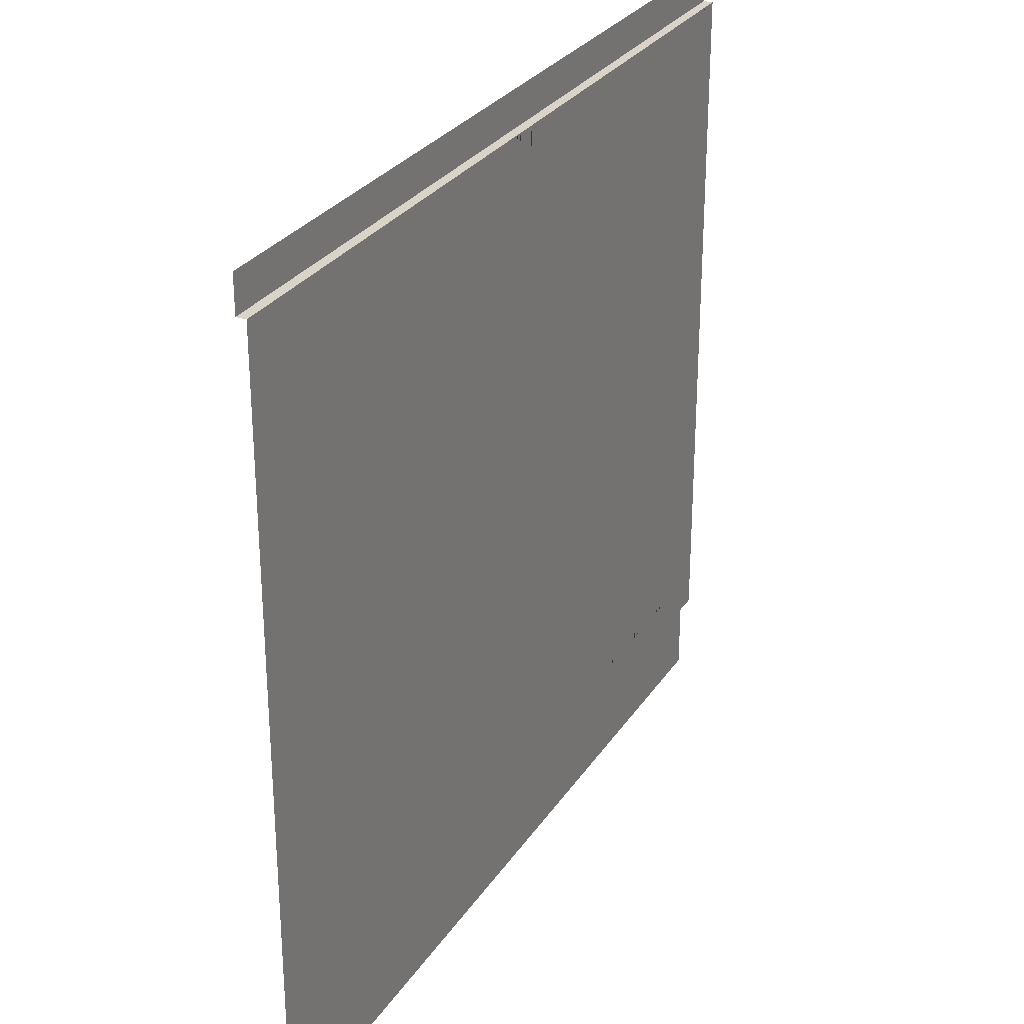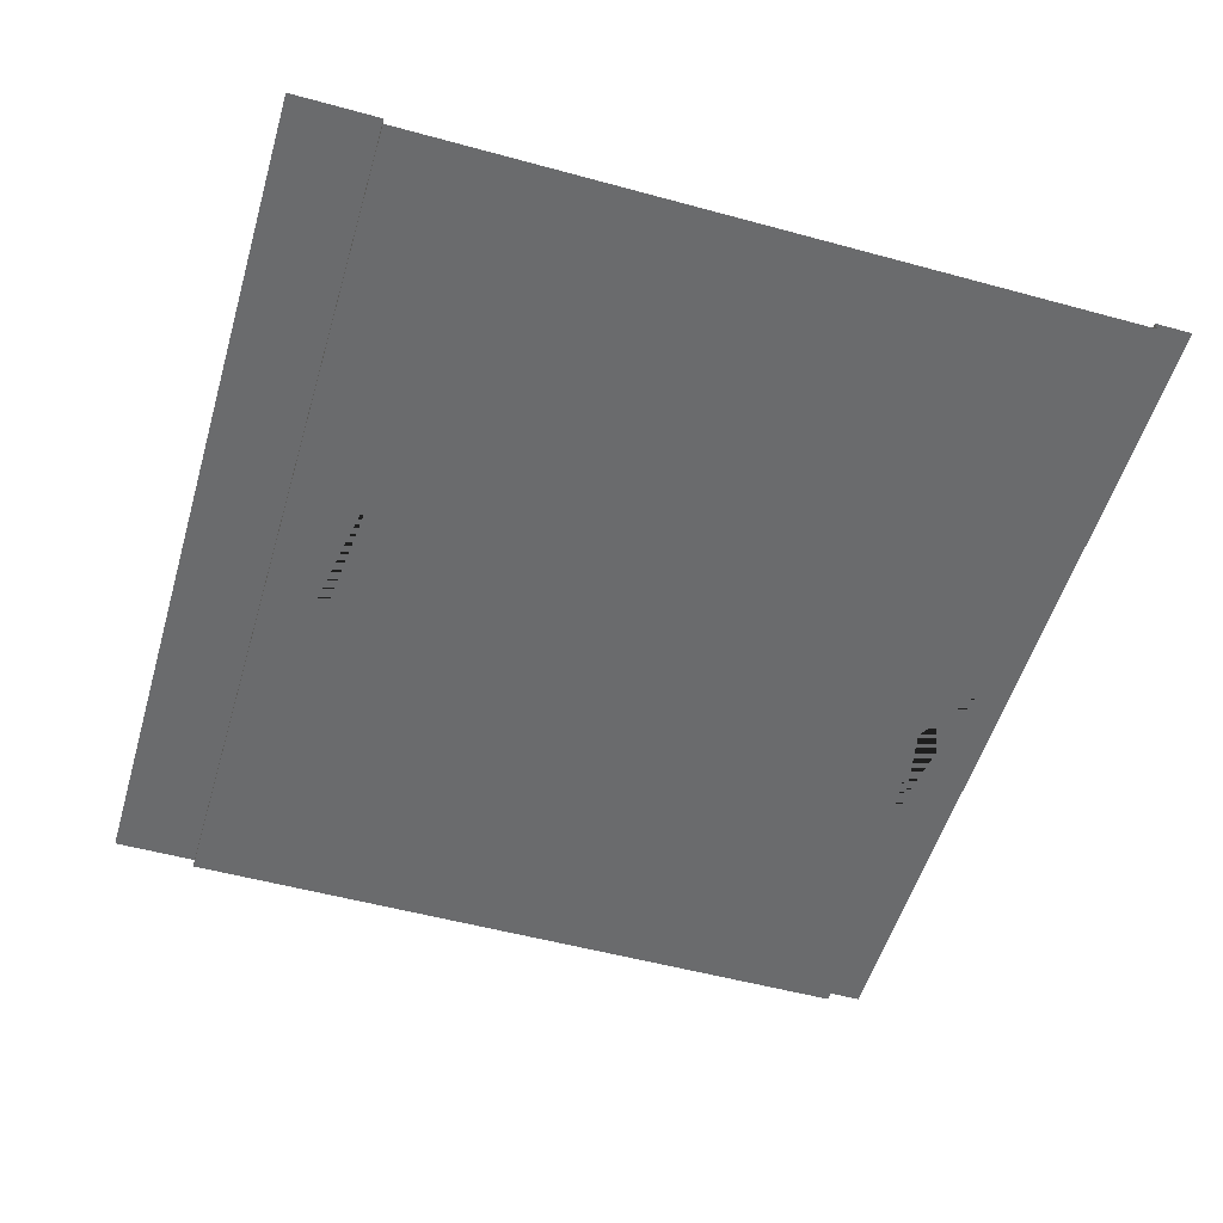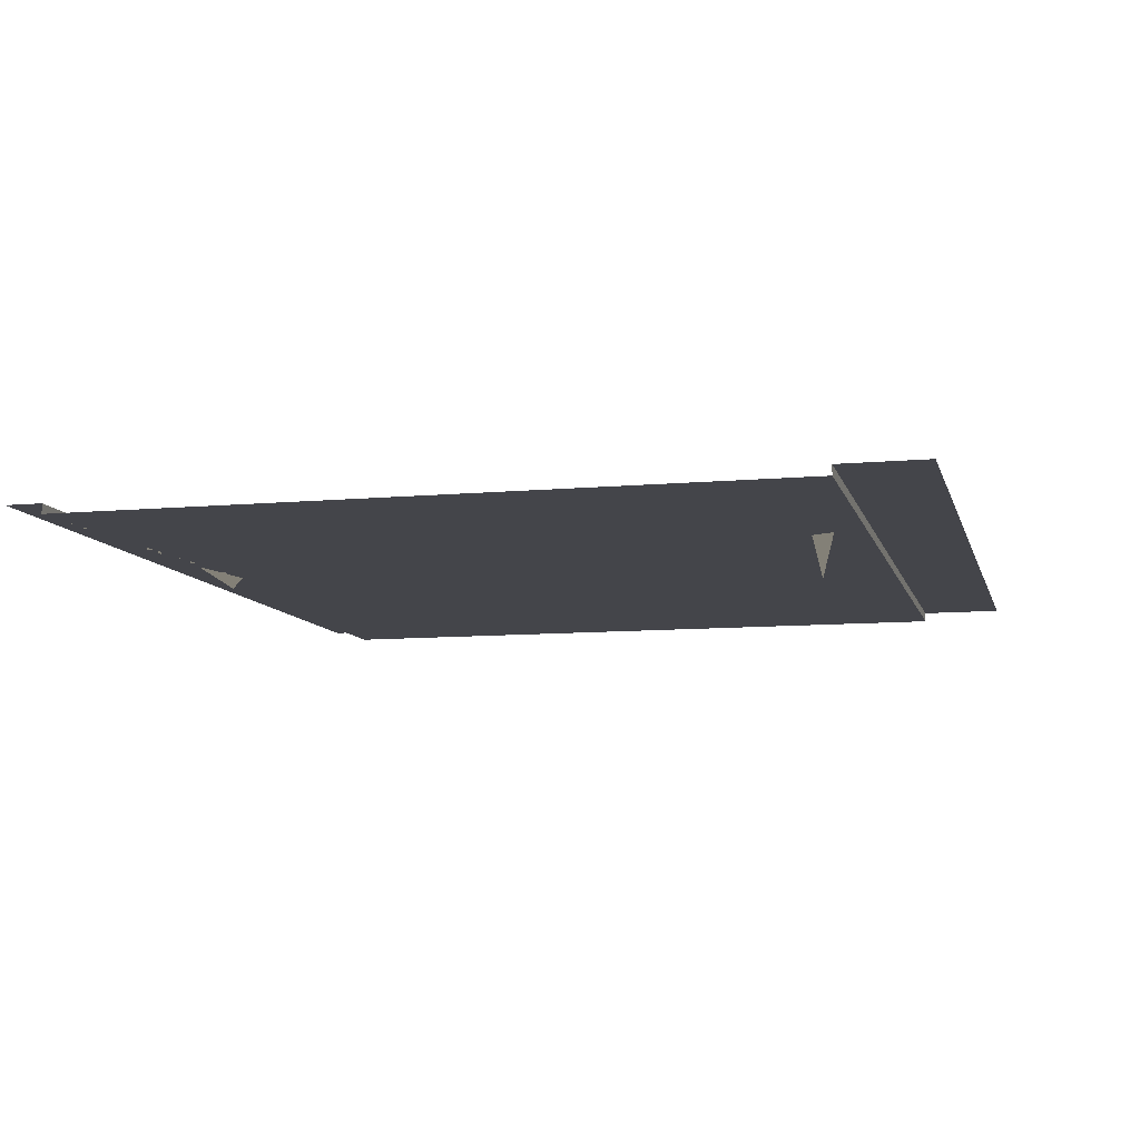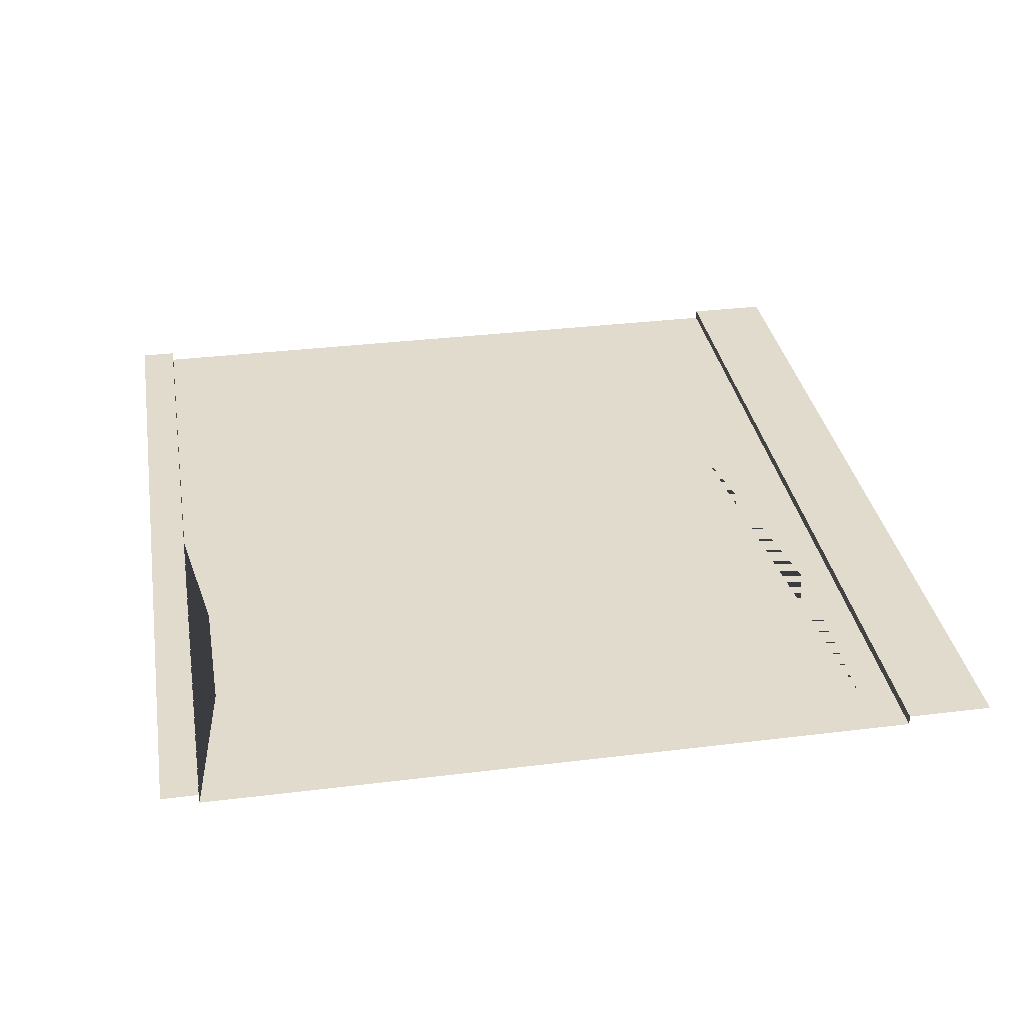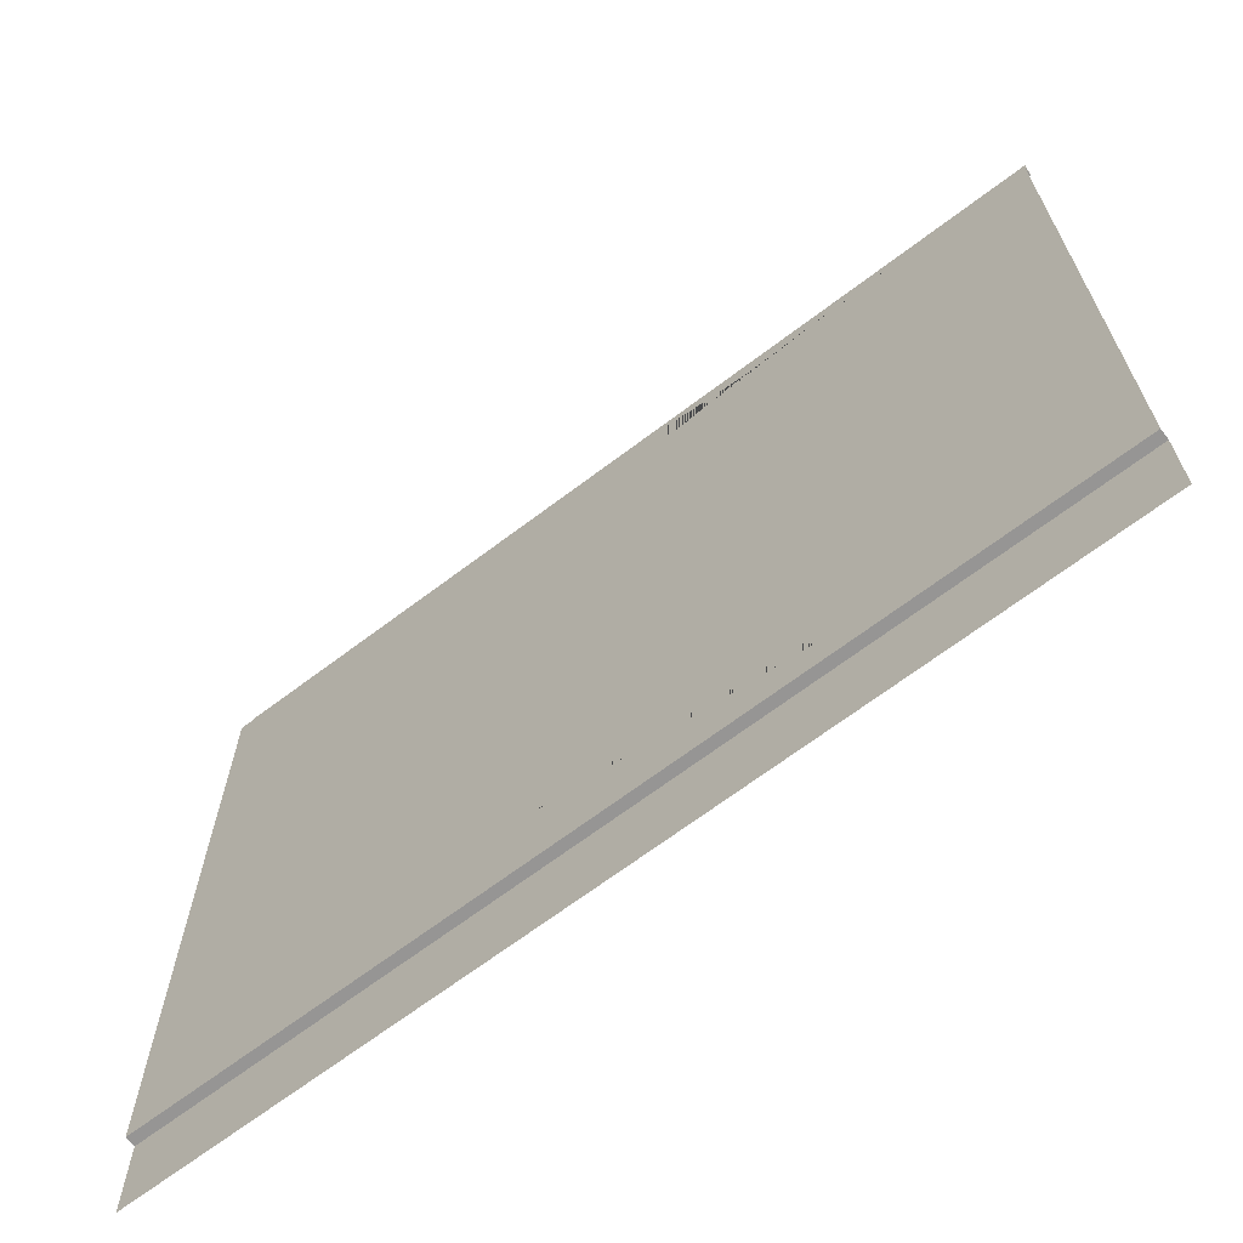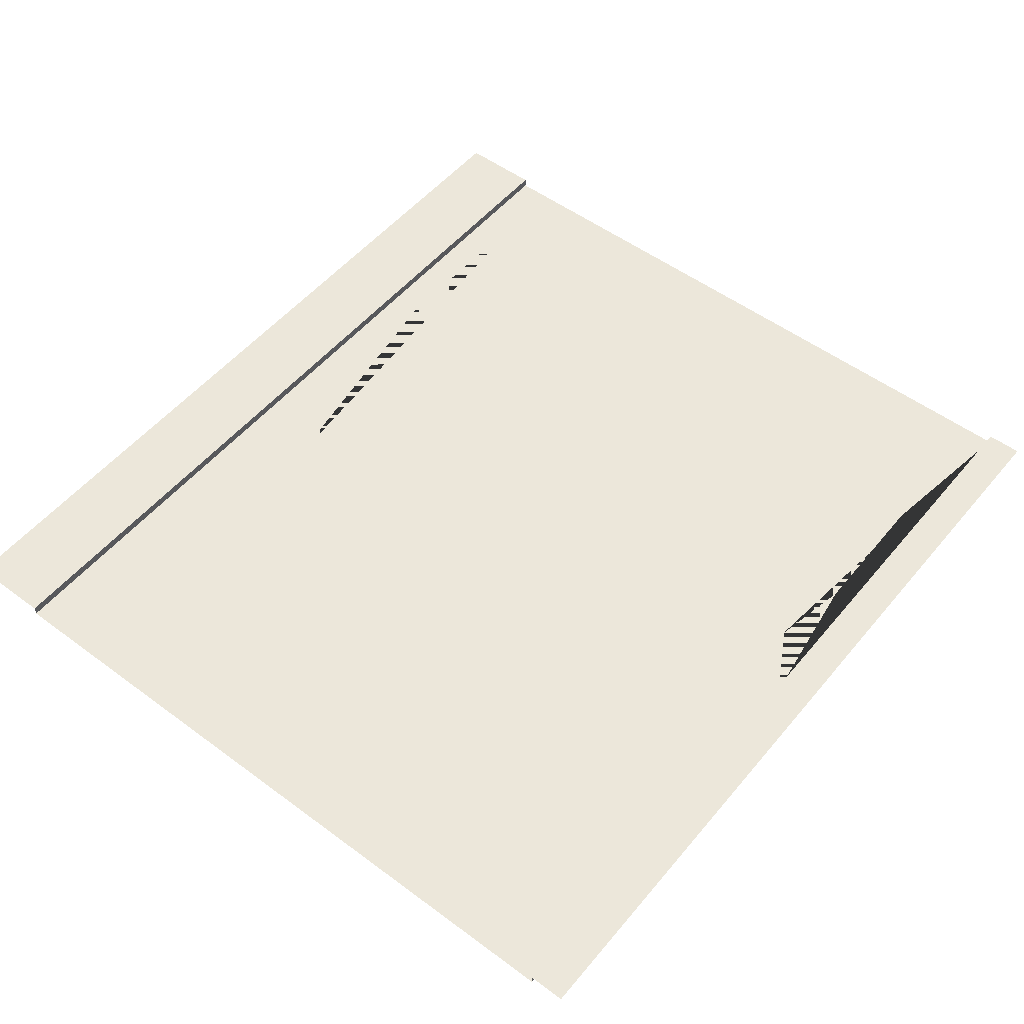
<metadata>
{"format":"obj","ext":"obj","renderer":"f3d","projection":"perspective","resolution":1024,"background":"white","views":[{"elev":28.6,"azim":116.9,"up":"+Y"},{"elev":-53.2,"azim":73.7,"up":"+Z"},{"elev":-9.3,"azim":-76.2,"up":"+Z"},{"elev":33.3,"azim":-99.6,"up":"+Z"},{"elev":-67.6,"azim":-142.8,"up":"+Y"},{"elev":52.5,"azim":128.6,"up":"+Z"}]}
</metadata>
<code>
v 3.929 2.999 -0
v 2.639 2.84 -0
v 5 4.208 0
v -2e-06 4.208 0
v -2e-06 0.2061 0
v 5 0.2061 0
v -2e-06 4.208 0.05487
v 5 4.208 0.05488
v -2e-06 4.414 0.05487
v 5 4.414 0.05488
v -2e-06 -0.2707 0.05487
v 5 -0.2707 0.05488
v -2e-06 0.2061 0.05487
v 5 0.2061 0.05488
v 2.532 4.208 0
v 4.561 3.199 0
v 2.726 3.788 0
v 0.912 4.08 0.000292
v 2.163 3.995 0
v 1.709 4.086 0
v 3.877 0.2061 0
v 0.3401 0.4005 -0
v 3.011 0.6424 0
v 1.47 0.3821 0
v 3.627 2.192 -0
v 2.947 2.232 -0
v 3.111 1.443 0
v 3.331 2.042 0
v 4.21 2.737 0
f 8 10 9 7
f 7 4 15 3 8
f 12 14 13 11
f 14 6 21 5 13
f 4 18 20 19 15
f 3 15 17 16
f 15 19 20 18 4 5 22 2 17
f 17 2 26 25 1 16
f 6 3 16 29
f 1 25 6
f 6 25 21
f 25 28 21
f 28 27 21
f 27 23 21
f 22 5 21 23 24
f 25 26 28
f 28 26 27
f 16 1 29
f 2 22 24 23 27 26
f 6 29 1

</code>
